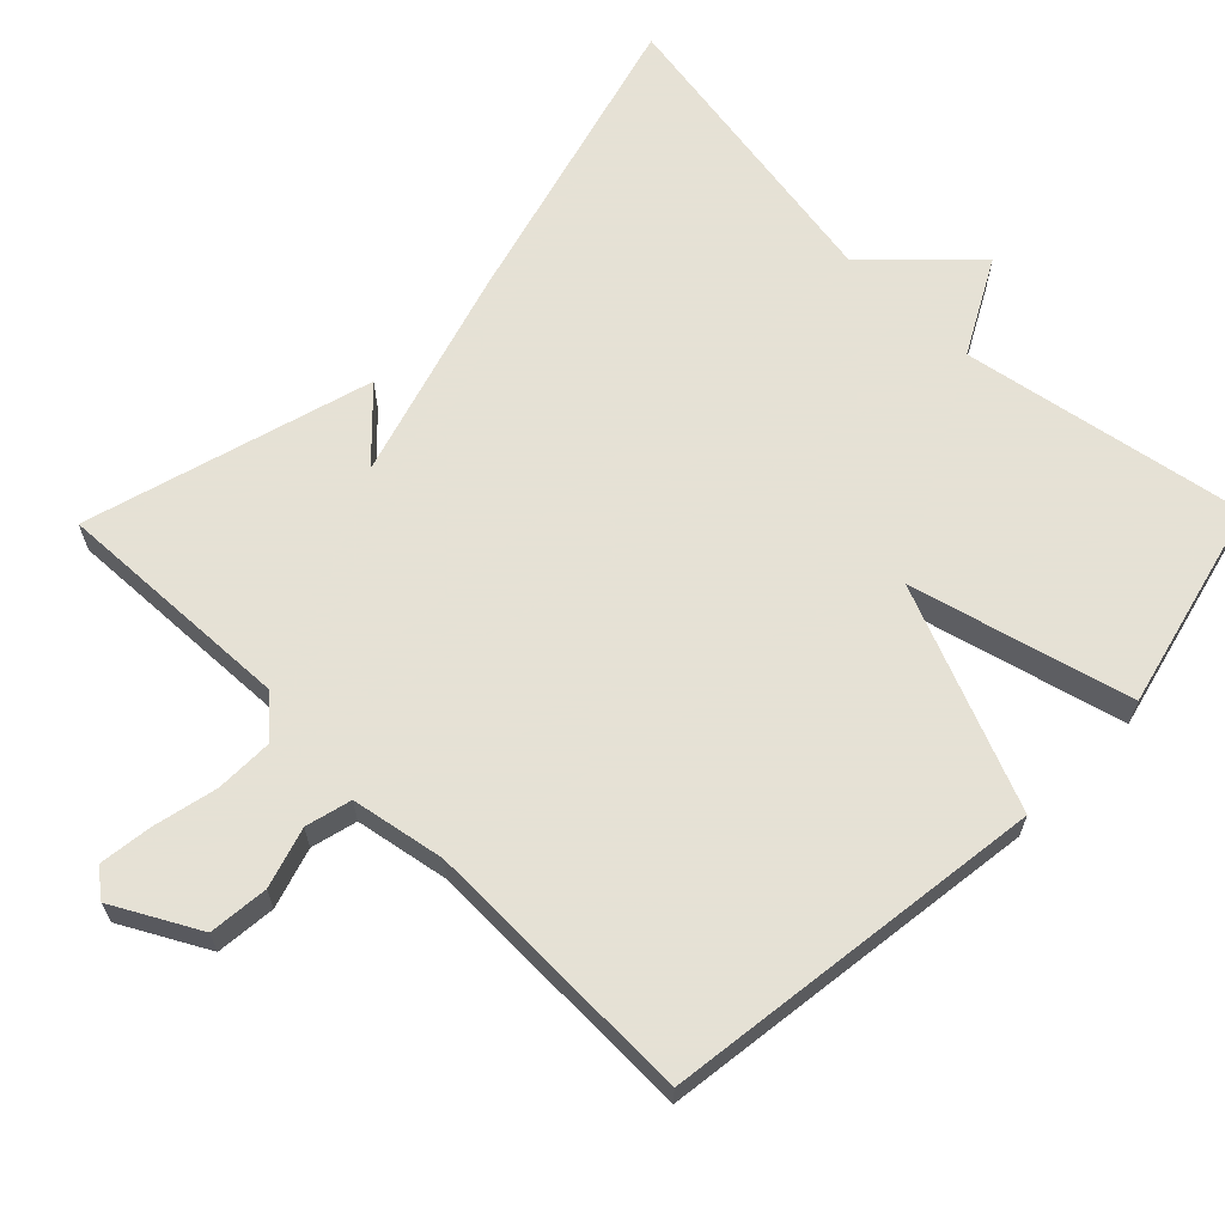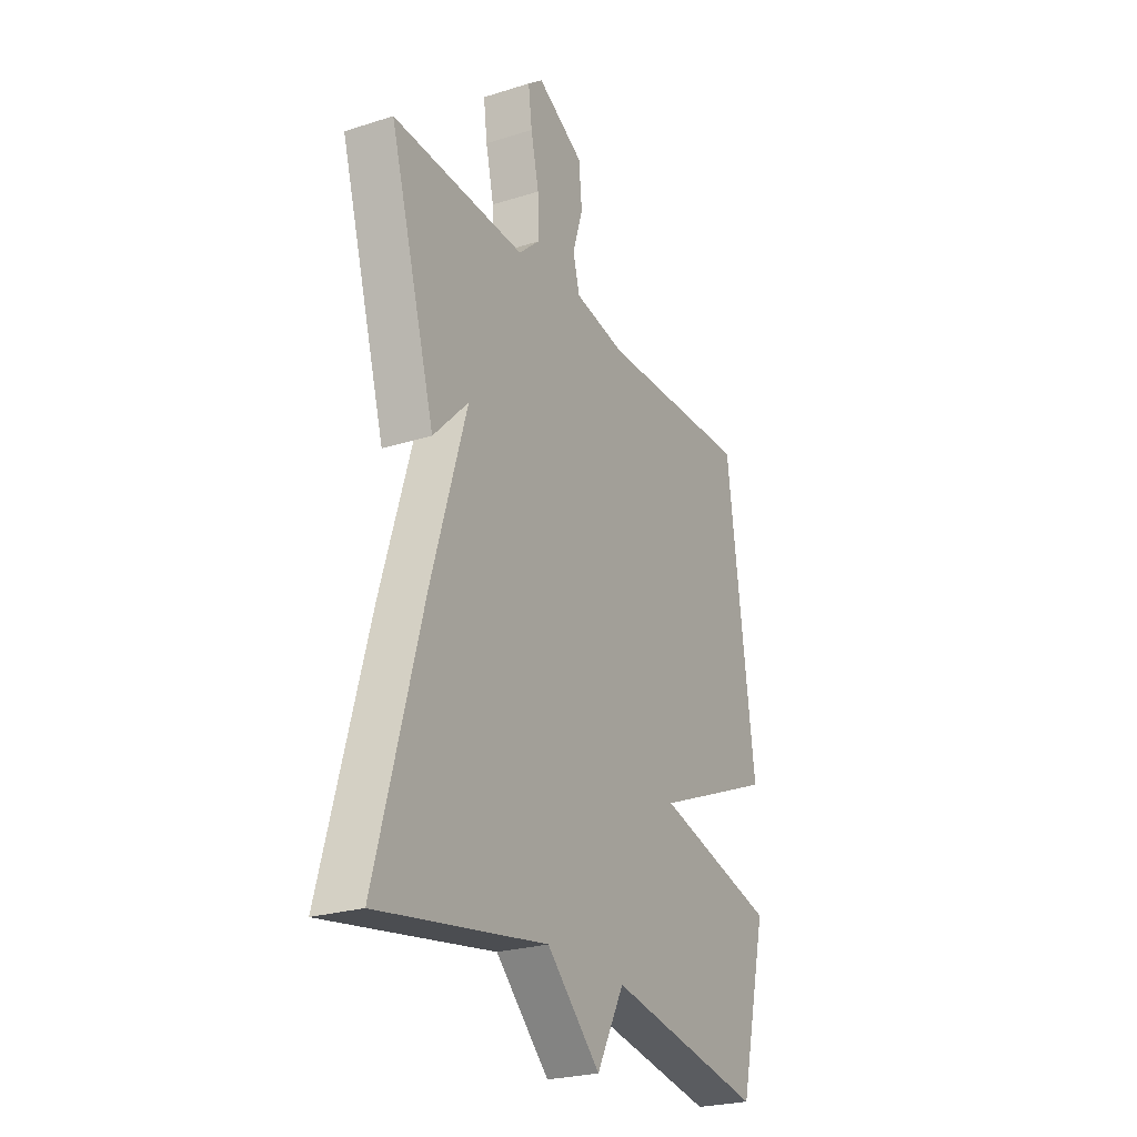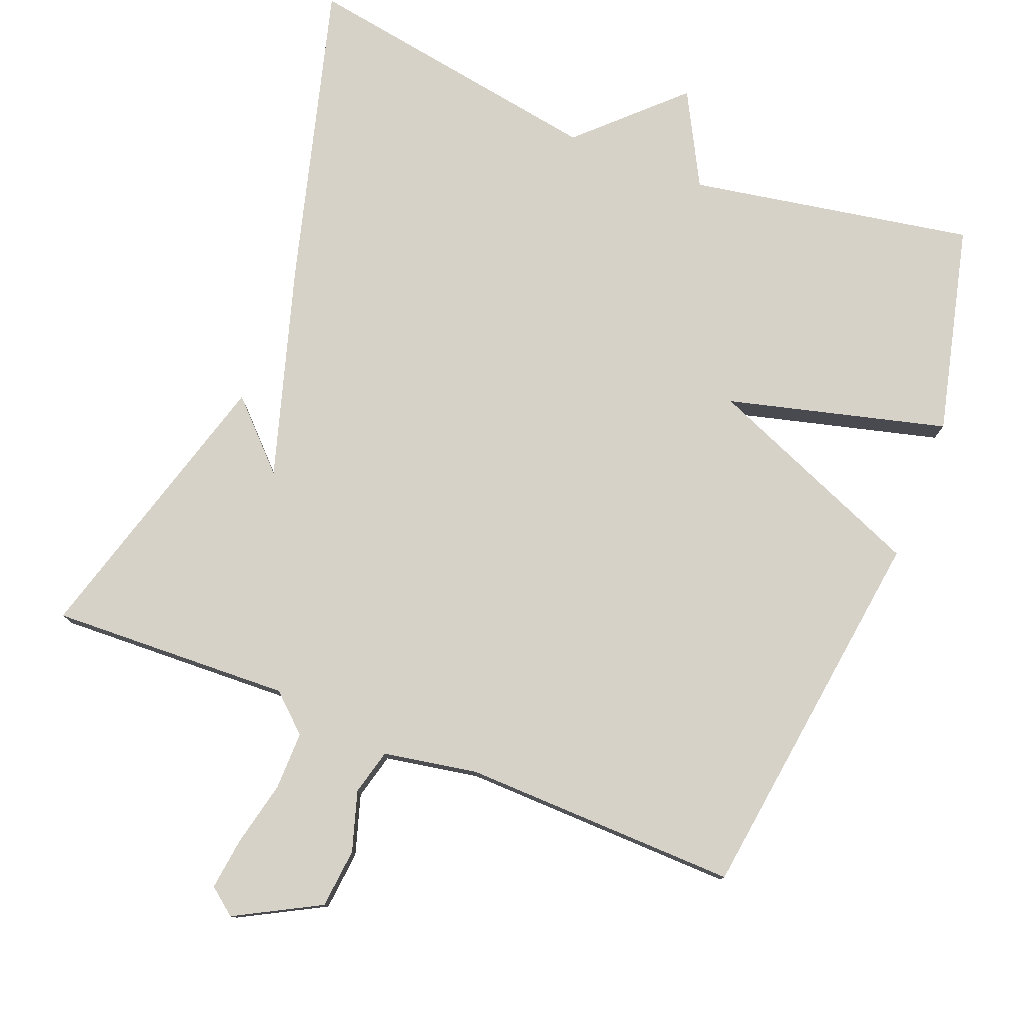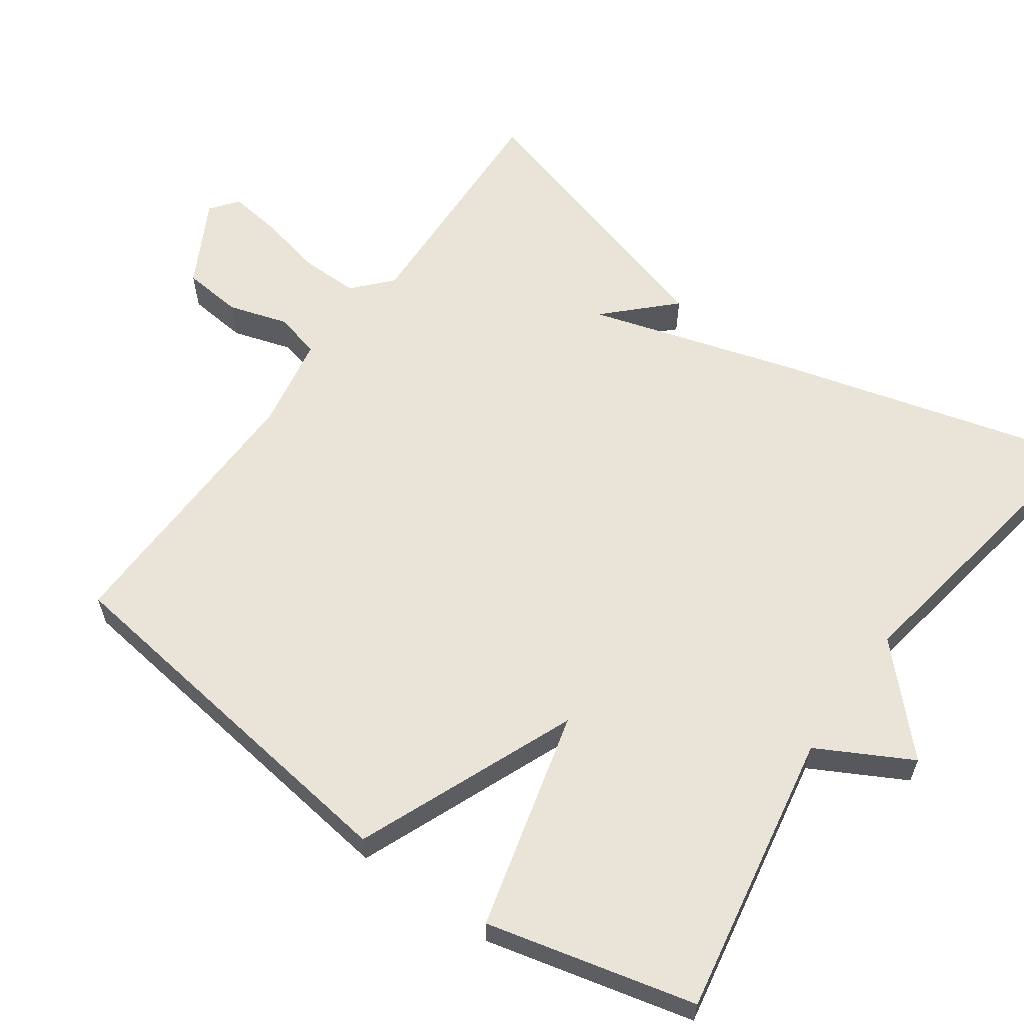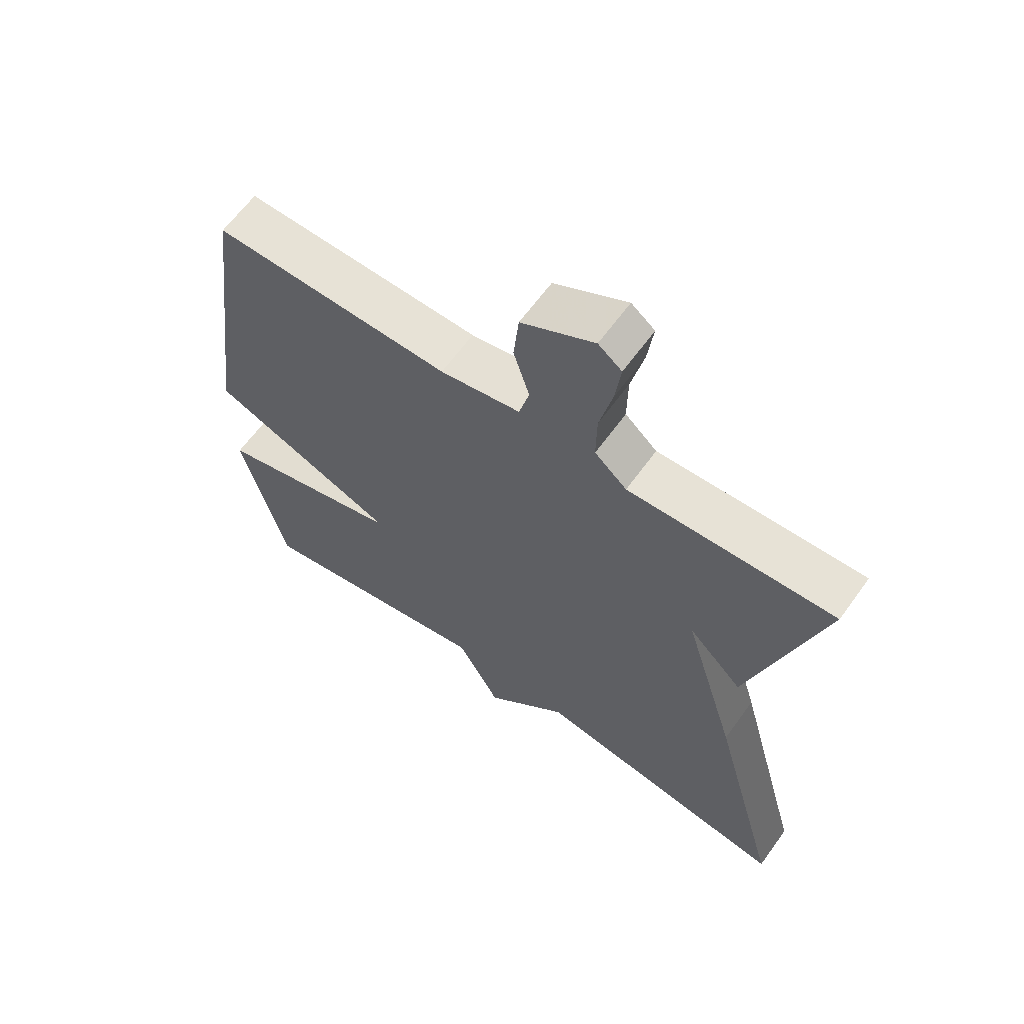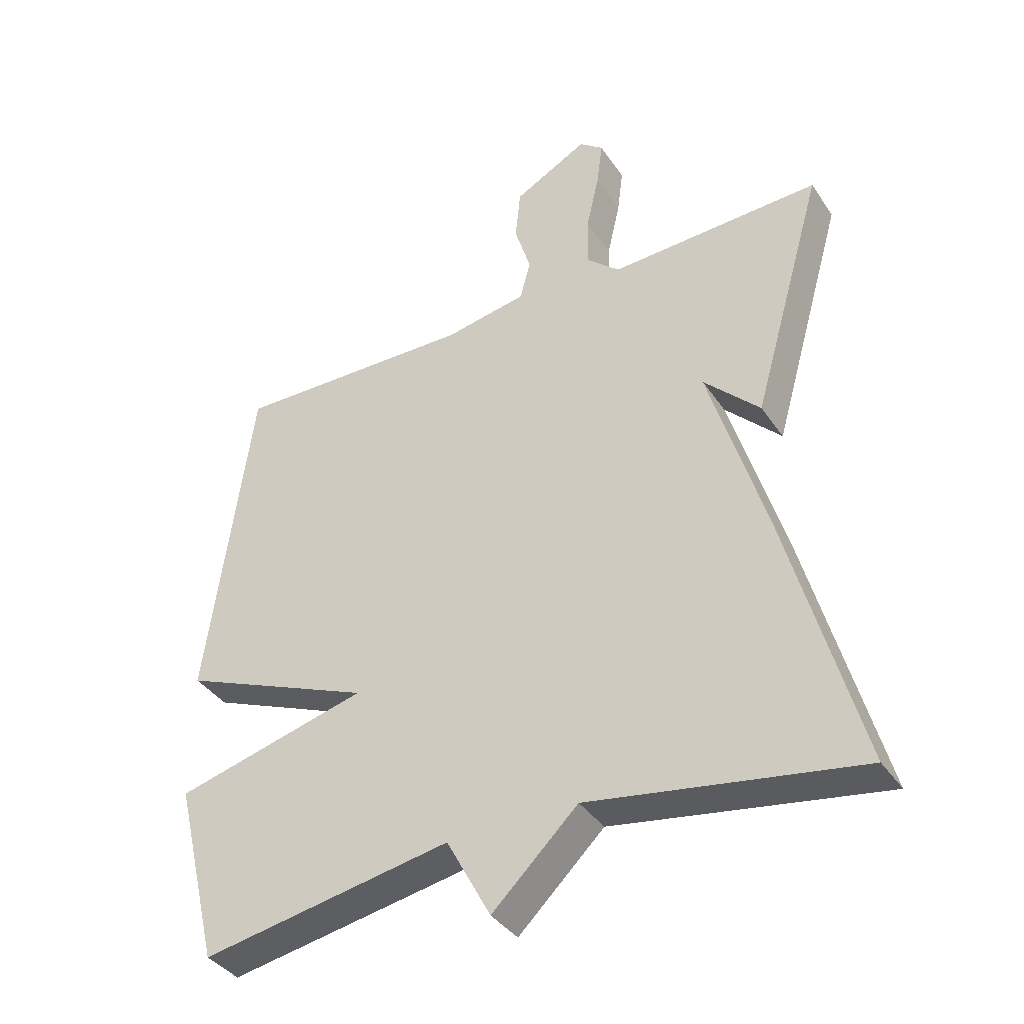
<metadata>
{"format":"obj","ext":"obj","renderer":"f3d","projection":"perspective","resolution":1024,"background":"white","views":[{"elev":64.9,"azim":44.3,"up":"+Y"},{"elev":-24.9,"azim":-62.8,"up":"+Z"},{"elev":78.5,"azim":21.5,"up":"+Y"},{"elev":60.8,"azim":125.4,"up":"+Y"},{"elev":63.4,"azim":-144.2,"up":"+Z"},{"elev":-38.3,"azim":-149.7,"up":"+Z"}]}
</metadata>
<code>
v -0.5 0.07 0.5
v -0.174 0.07 0.487
v -0.123 0.07 0.533
v -0.124 0.07 0.612
v -0.144 0.07 0.7
v -0.153 0.07 0.771
v -0.116 0.07 0.8
v -0.001 0.07 0.738
v 0.007 0.07 0.657
v -0.018 0.07 0.576
v -0.002 0.07 0.514
v 0.125 0.07 0.491
v 0.5 0.07 0.5
v 0.569 0.07 -0.017
v 0.271 0.07 -0.14
v 0.569 0.07 -0.217
v 0.5 0.07 -0.5
v 0.114 0.07 -0.431
v 0.046 0.07 -0.558
v -0.086 0.07 -0.431
v -0.5 0.07 -0.5
v -0.388 0.07 -0.087
v -0.302 0.07 0.2
v -0.388 0.07 0.113
v -0.5 0 0.5
v -0.174 0 0.487
v -0.123 0 0.533
v -0.124 0 0.612
v -0.144 0 0.7
v -0.153 0 0.771
v -0.116 0 0.8
v -0.001 0 0.738
v 0.007 0 0.657
v -0.018 0 0.576
v -0.002 0 0.514
v 0.125 0 0.491
v 0.5 0 0.5
v 0.569 0 -0.017
v 0.271 0 -0.14
v 0.569 0 -0.217
v 0.5 0 -0.5
v 0.114 0 -0.431
v 0.046 0 -0.558
v -0.086 0 -0.431
v -0.5 0 -0.5
v -0.388 0 -0.087
v -0.302 0 0.2
v -0.388 0 0.113
f 23 24 1 2
f 23 2 3
f 22 23 3
f 21 22 3
f 20 21 3
f 20 3 4
f 19 20 4
f 18 19 4
f 15 16 17 18
f 4 5 6
f 18 4 6
f 15 18 6
f 12 13 14 15
f 11 12 15
f 11 15 6
f 10 11 6 7
f 7 8 9 10
f 26 25 48 47
f 27 26 47
f 27 47 46
f 27 46 45
f 27 45 44
f 28 27 44
f 28 44 43
f 28 43 42
f 42 41 40 39
f 30 29 28
f 30 28 42
f 30 42 39
f 39 38 37 36
f 39 36 35
f 30 39 35
f 31 30 35 34
f 34 33 32 31
f 1 25 26 2
f 2 26 27 3
f 3 27 28 4
f 4 28 29 5
f 5 29 30 6
f 6 30 31 7
f 7 31 32 8
f 8 32 33 9
f 9 33 34 10
f 10 34 35 11
f 11 35 36 12
f 12 36 37 13
f 13 37 38 14
f 14 38 39 15
f 15 39 40 16
f 16 40 41 17
f 17 41 42 18
f 18 42 43 19
f 19 43 44 20
f 20 44 45 21
f 21 45 46 22
f 22 46 47 23
f 23 47 48 24
f 24 48 25 1

</code>
